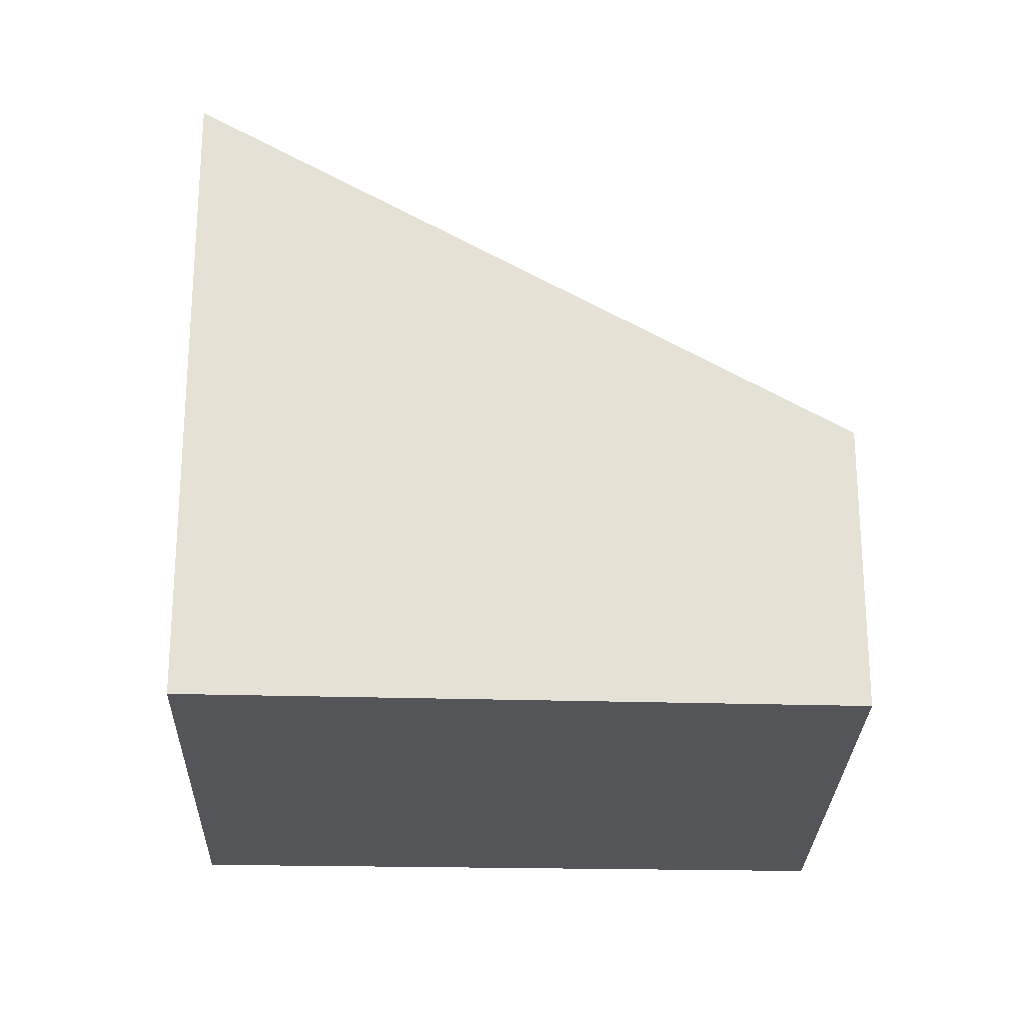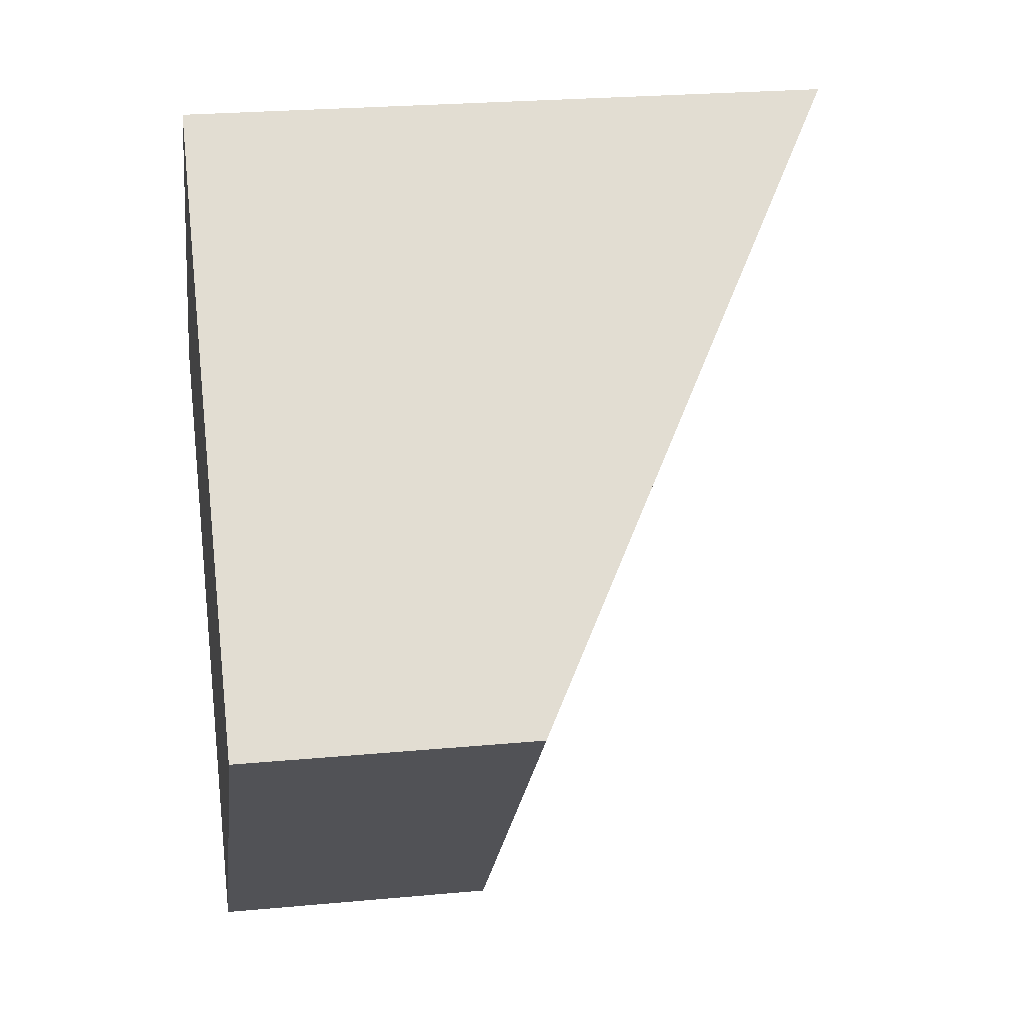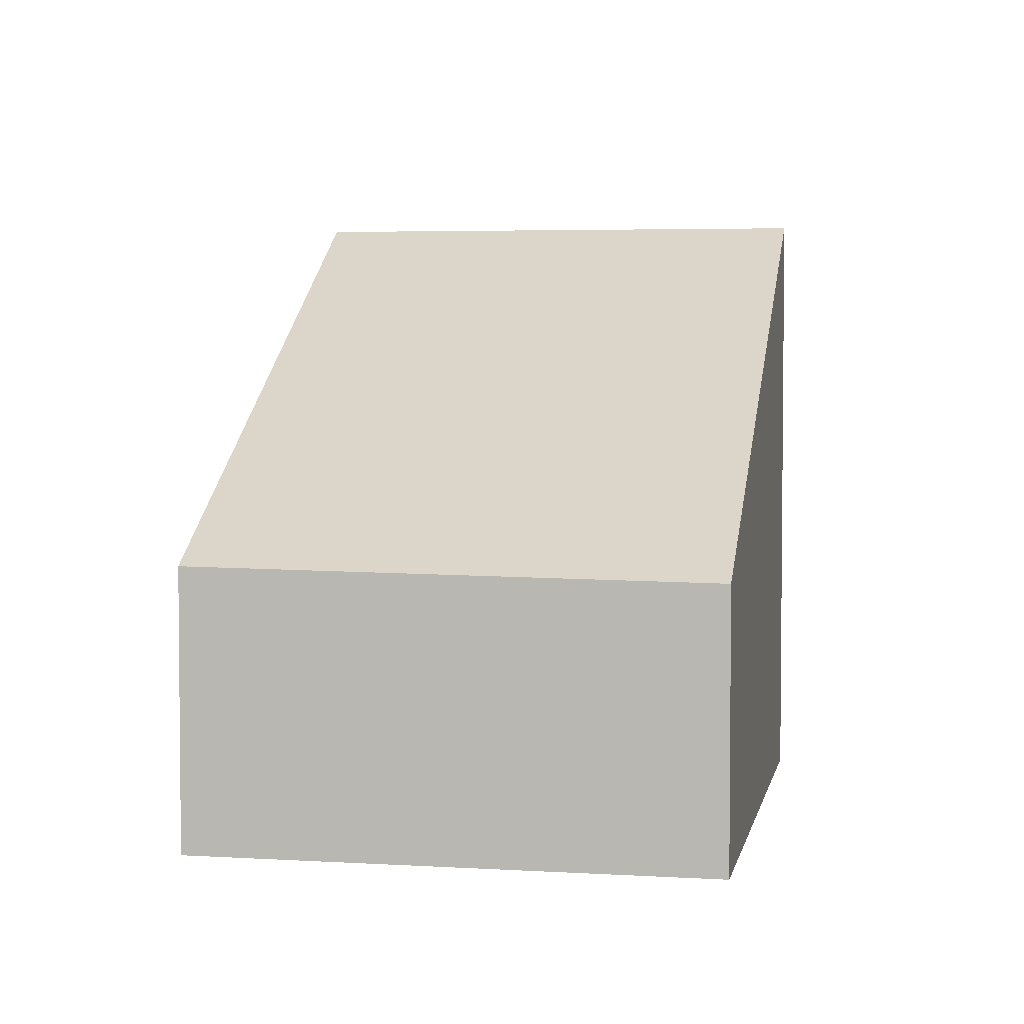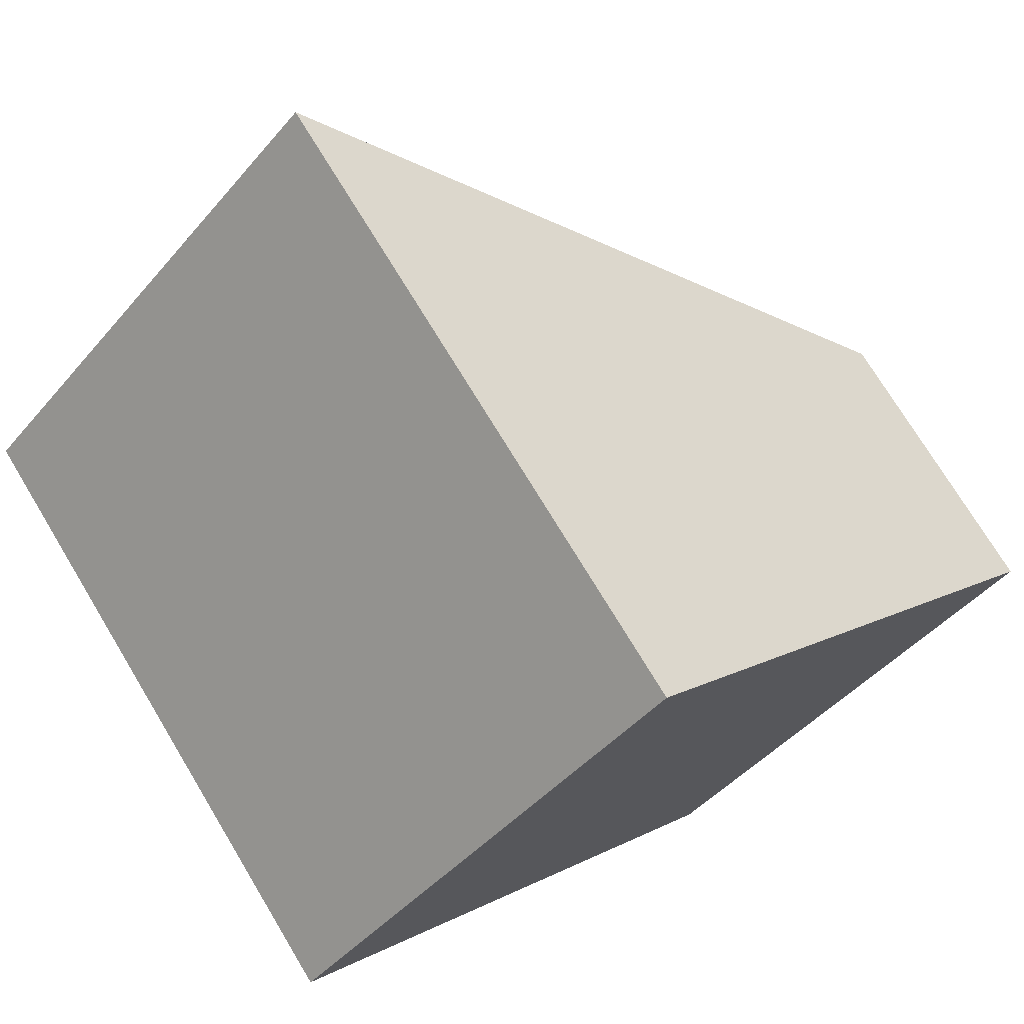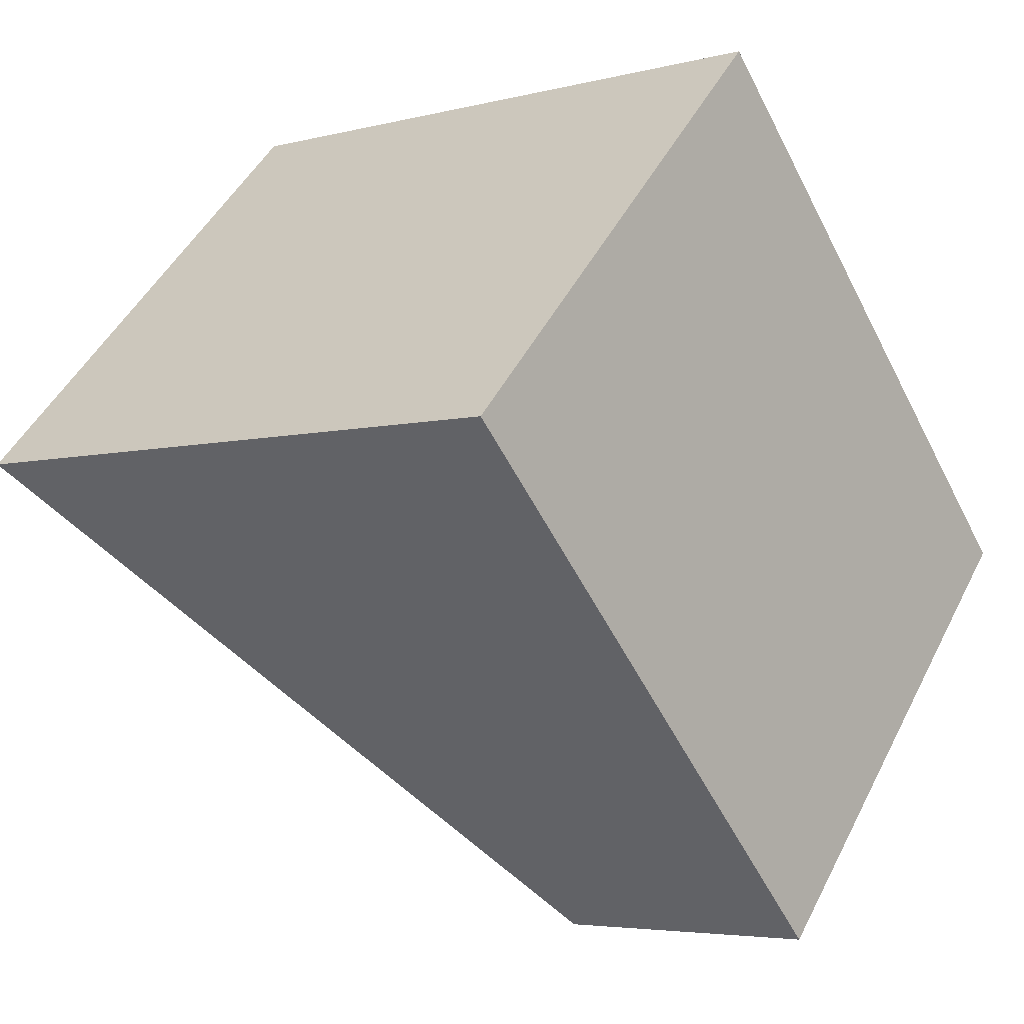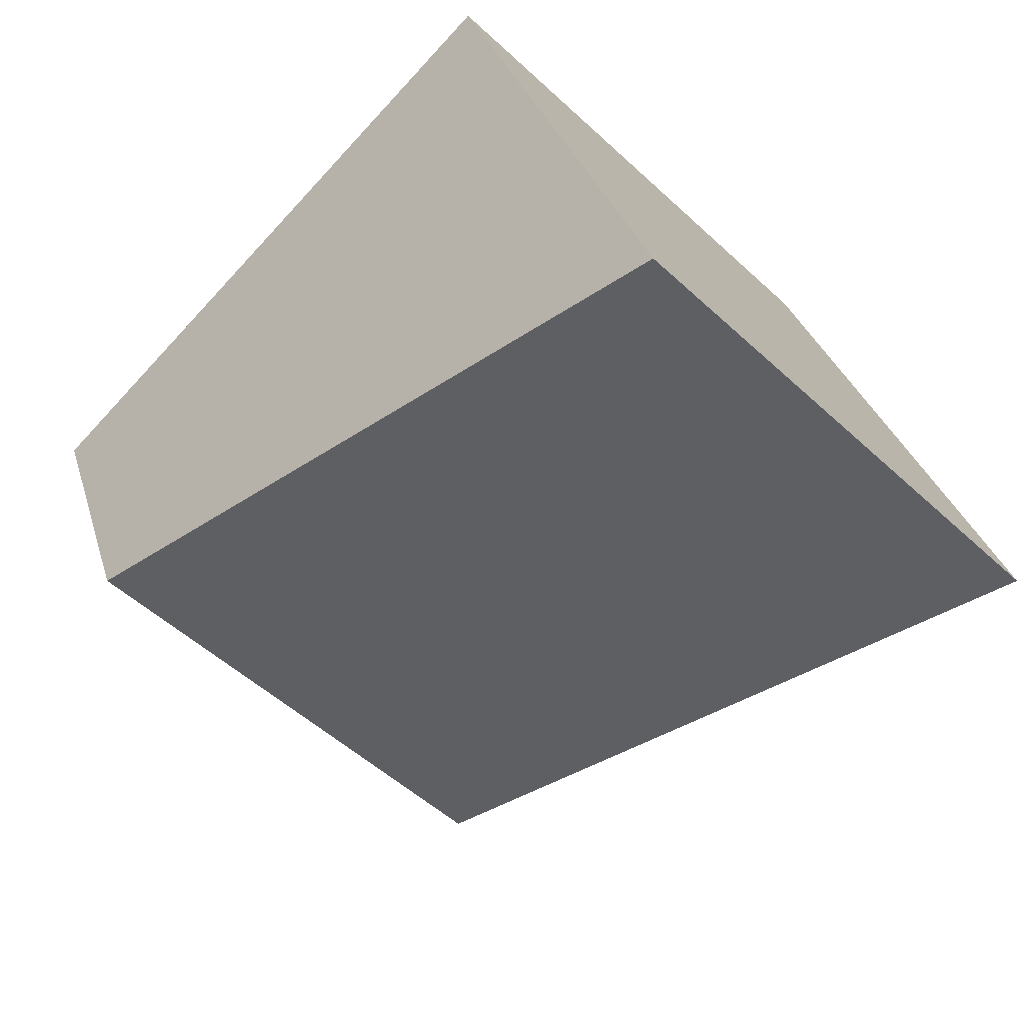
<metadata>
{"format":"obj","ext":"obj","renderer":"f3d","projection":"perspective","resolution":1024,"background":"white","views":[{"elev":-24.8,"azim":42.4,"up":"+Y"},{"elev":24.2,"azim":81.2,"up":"+Z"},{"elev":4.0,"azim":144.9,"up":"+Y"},{"elev":73.4,"azim":-31.1,"up":"+Z"},{"elev":-4.6,"azim":-50.1,"up":"+Z"},{"elev":30.6,"azim":164.7,"up":"+Z"}]}
</metadata>
<code>
v  0 5.83 3.57e-16
v  7.723 2.605 -0.675
v  4.343 2.547 -4.271
v  3.509 5.83 3.574
v  0 0 0
v  4.343 2.615e-16 -4.271
v  3.509 -2.188e-16 3.574
v  7.723 4.133e-17 -0.675
g defaultobject
f 1 2 3
f 2 1 4
f 3 5 1
f 5 3 6
f 5 4 1
f 4 5 7
f 8 3 2
f 3 8 6
f 7 2 4
f 2 7 8
f 8 5 6
f 5 8 7

</code>
